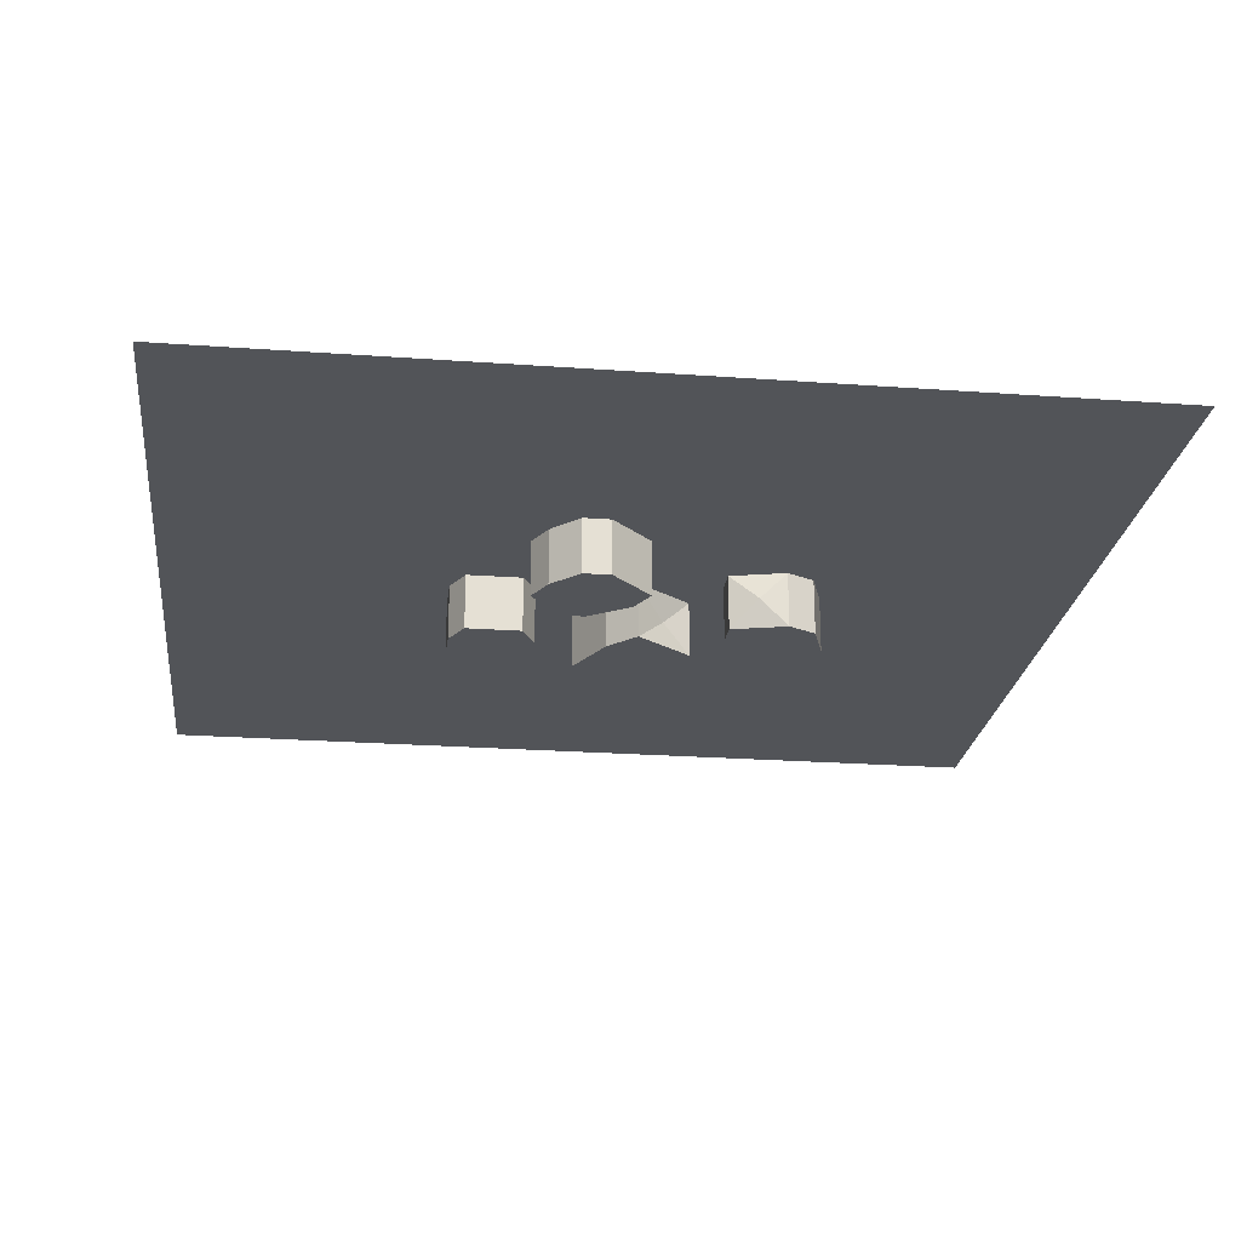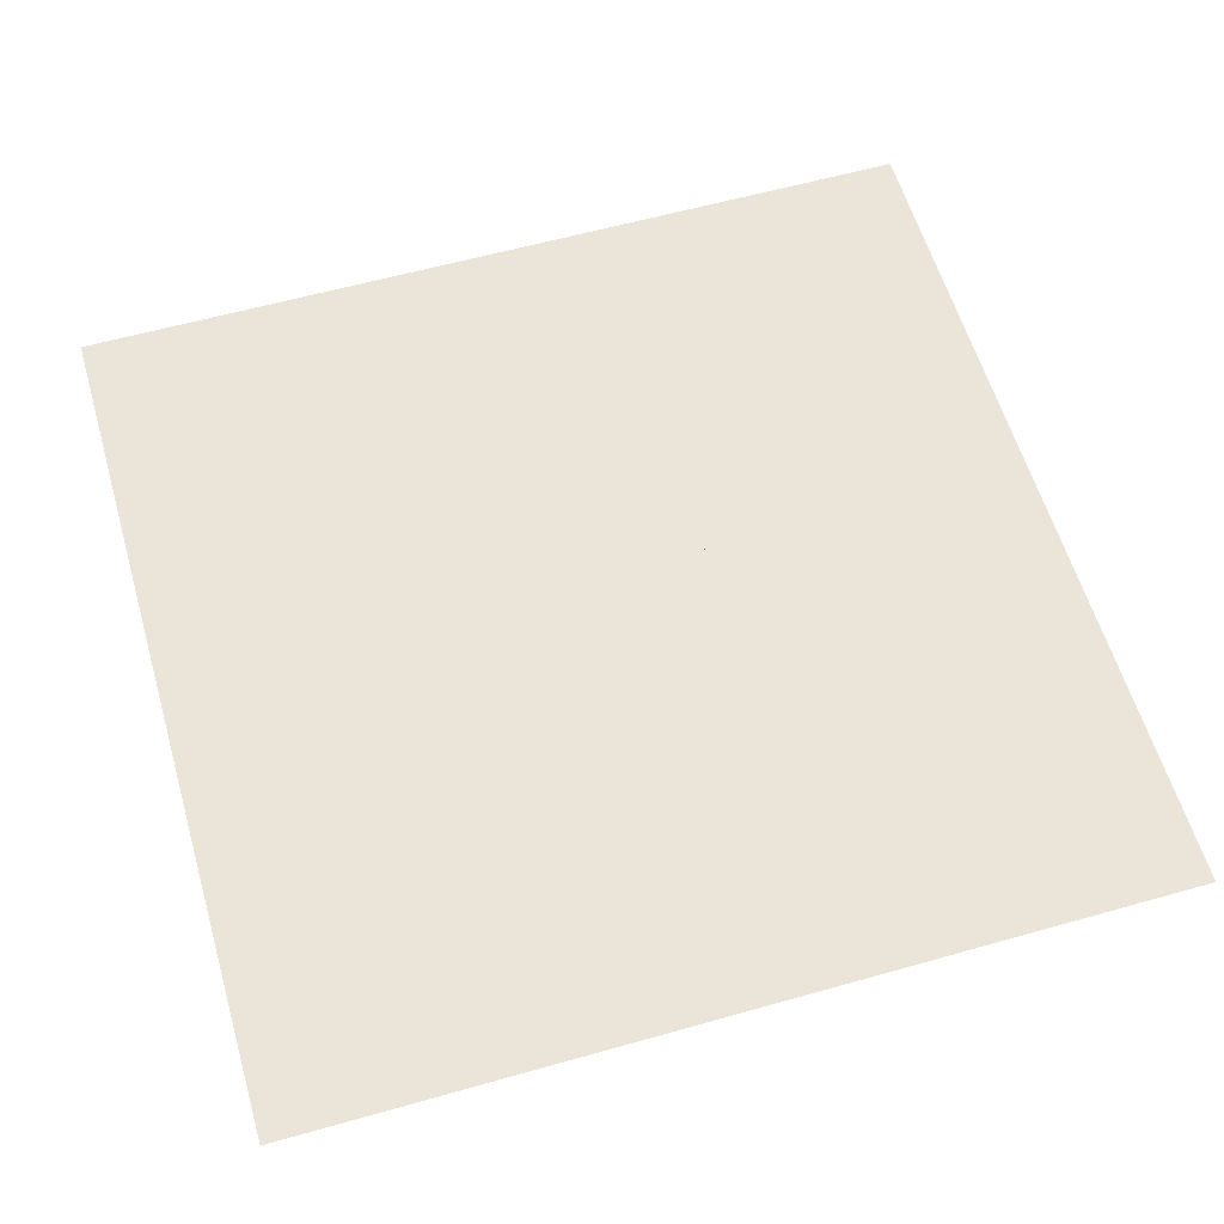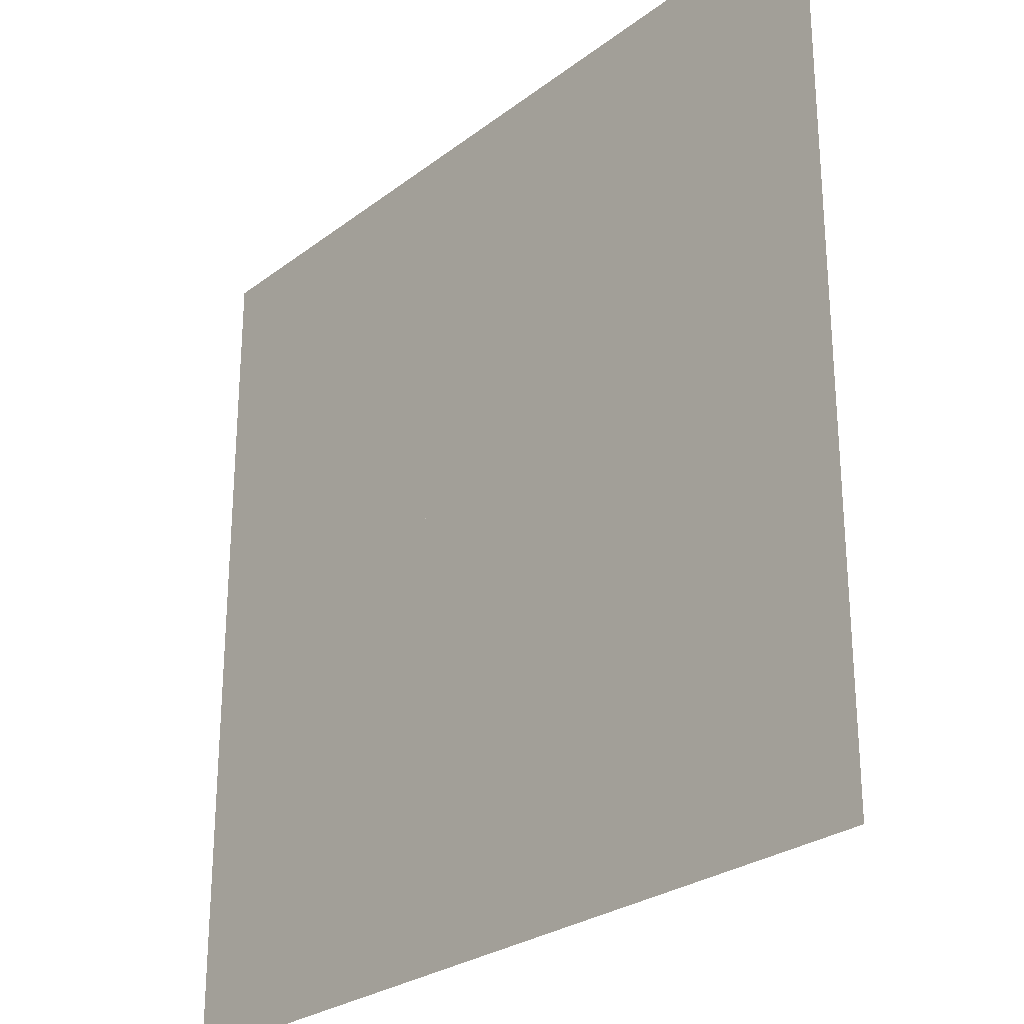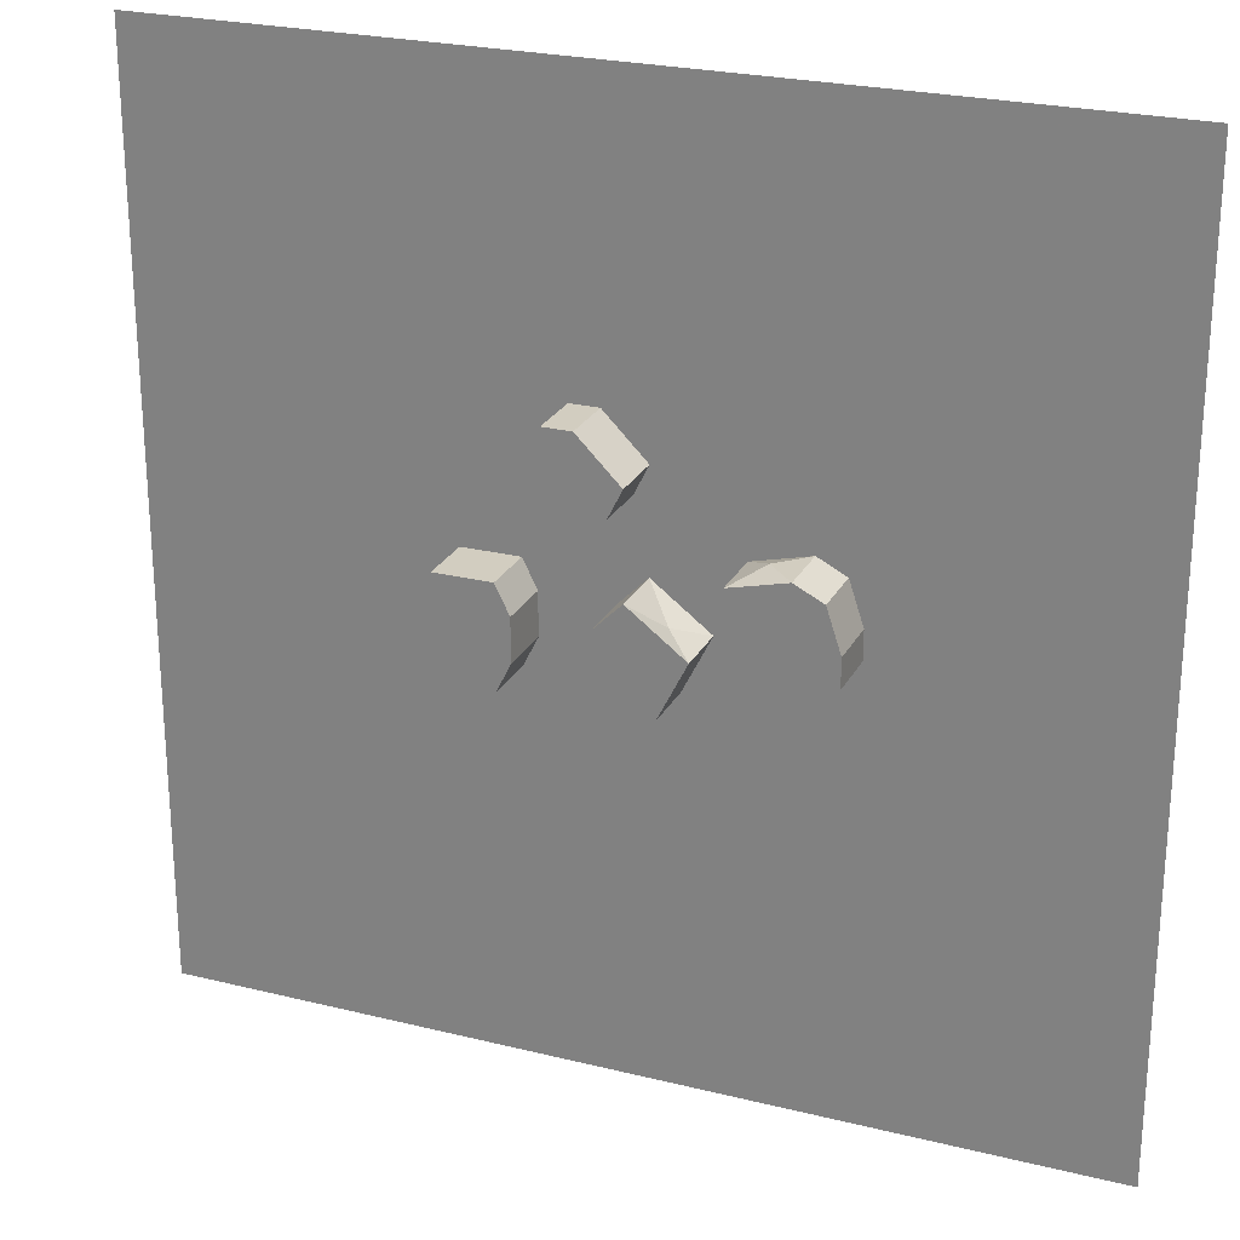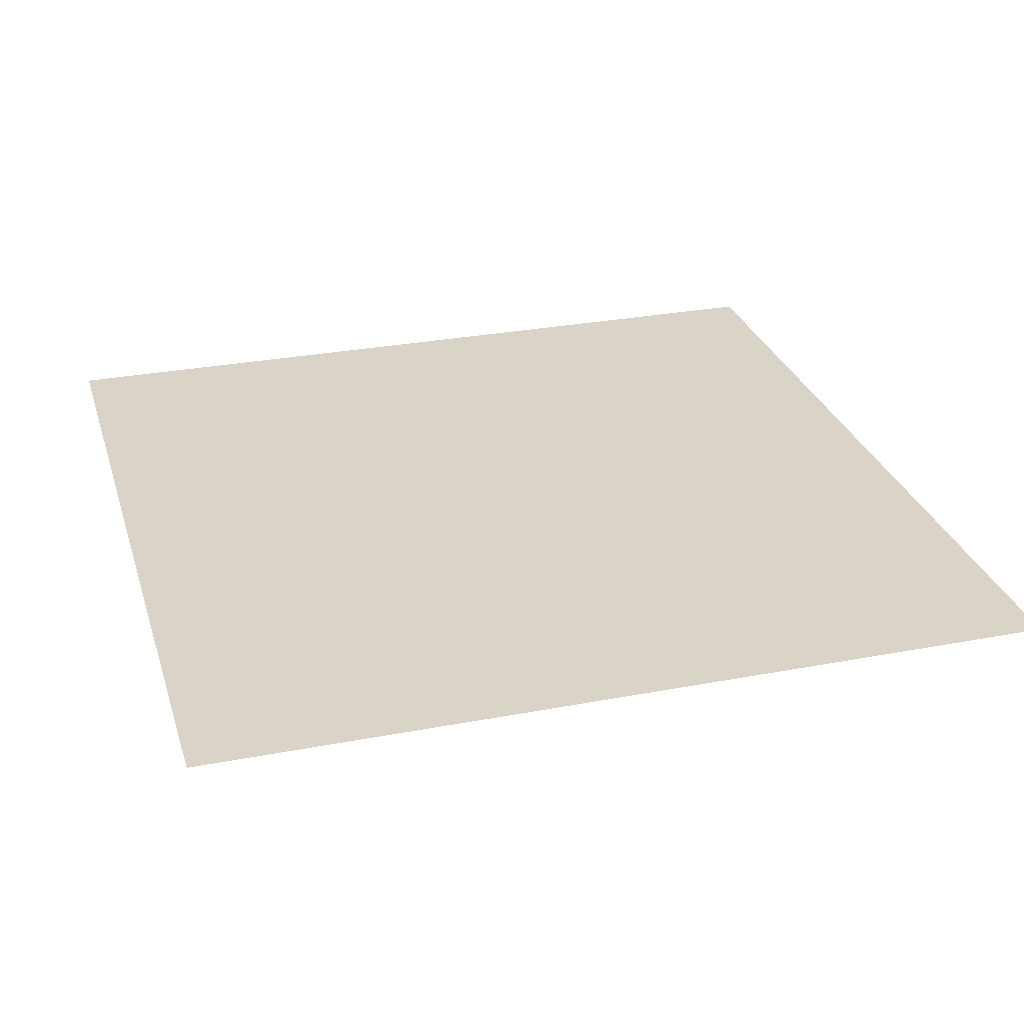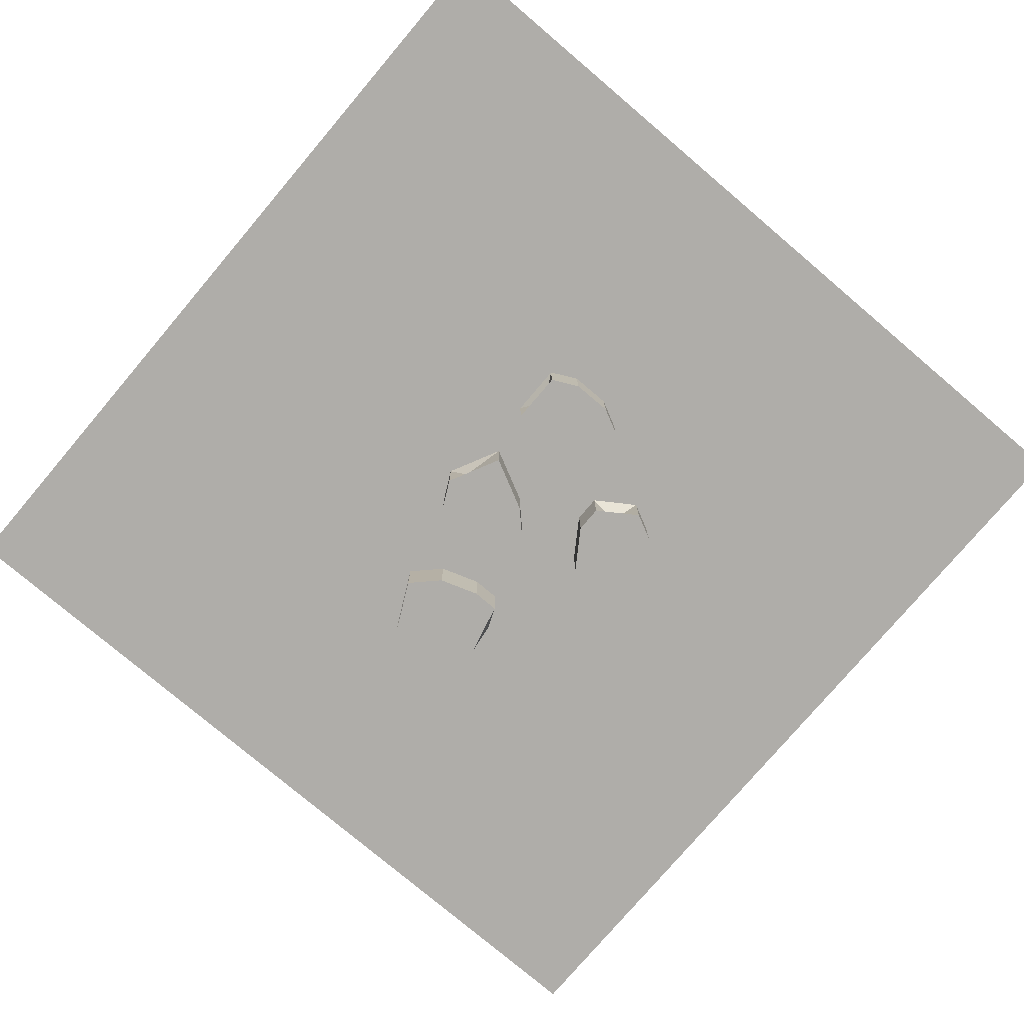
<metadata>
{"format":"obj","ext":"obj","renderer":"f3d","projection":"perspective","resolution":1024,"background":"white","views":[{"elev":-23.3,"azim":-7.0,"up":"+Y"},{"elev":59.3,"azim":163.8,"up":"+Y"},{"elev":-26.7,"azim":-130.5,"up":"+Z"},{"elev":24.7,"azim":22.1,"up":"+Z"},{"elev":28.7,"azim":164.0,"up":"+Y"},{"elev":-77.4,"azim":-130.3,"up":"+Y"}]}
</metadata>
<code>
o item/sweetcorn_seed/4
v 32 0 32
v 32 0 -32
v -32 0 -32
v -32 0 32
v -7 -4 2
v -11 -4 2
v -12 -4 0
v -6 -4 0
v -7 0 2
v -9 -2 2
v -11 0 2
v -12 0 0
v -12 -4 -3
v -6 -4 -3
v -6 0 -3
v -6 0 0
v -11 0 -5
v -11 -4 -5
v -12 0 -3
v -7 -4 -5
v -7 0 -5
v -9 -2 -4
v 1 -4 9
v -2 -4 12
v -4 -4 12
v 0 -4 7
v 1 0 9
v 0 -2 10
v -2 0 12
v -4 0 12
v -6 -4 10
v -3 -4 5
v -3 0 5
v 0 0 7
v -7 0 8
v -7 -4 8
v -6 0 10
v -5 -4 5
v -5 0 5
v -5 -2 7
v 11 -4 5
v 7 -4 4
v 7 -4 2
v 13 -4 4
v 11 0 5
v 9 -2 5
v 7 0 4
v 7 0 2
v 8 -4 -1
v 14 -4 1
v 14 0 1
v 13 0 4
v 10 0 -3
v 10 -4 -3
v 8 0 -1
v 14 -4 -1
v 14 0 -1
v 12 -2 -1
v 5 -4 -1
v 1 -4 2
v -1 -4 0
v 4 -4 -3
v 5 0 -1
v 3 -2 0
v 1 0 2
v -1 0 0
v -2 -4 -2
v 3 -4 -5
v 3 0 -5
v 4 0 -3
v -3 0 -4
v -3 -4 -4
v -2 0 -2
v 1 -4 -6
v 1 0 -6
v 0 -2 -5
f 1 2 3
f 1 3 4
f 5 6 7
f 5 7 8
f 5 8 9
f 5 9 10
f 5 10 6
f 6 10 11
f 6 11 7
f 7 11 12
f 7 12 13
f 7 13 14
f 7 14 8
f 8 14 15
f 8 15 16
f 8 16 9
f 17 18 13
f 17 13 19
f 19 13 12
f 13 18 20
f 13 20 14
f 14 20 21
f 14 21 15
f 18 17 22
f 18 22 20
f 20 22 21
f 21 22 17
f 9 11 10
f 23 24 25
f 23 25 26
f 23 26 27
f 23 27 28
f 23 28 24
f 24 28 29
f 24 29 25
f 25 29 30
f 25 30 31
f 25 31 32
f 25 32 26
f 26 32 33
f 26 33 34
f 26 34 27
f 35 36 31
f 35 31 37
f 37 31 30
f 31 36 38
f 31 38 32
f 32 38 39
f 32 39 33
f 36 35 40
f 36 40 38
f 38 40 39
f 39 40 35
f 27 29 28
f 41 42 43
f 41 43 44
f 41 44 45
f 41 45 46
f 41 46 42
f 42 46 47
f 42 47 43
f 43 47 48
f 43 48 49
f 43 49 50
f 43 50 44
f 44 50 51
f 44 51 52
f 44 52 45
f 53 54 49
f 53 49 55
f 55 49 48
f 49 54 56
f 49 56 50
f 50 56 57
f 50 57 51
f 54 53 58
f 54 58 56
f 56 58 57
f 57 58 53
f 45 47 46
f 59 60 61
f 59 61 62
f 59 62 63
f 59 63 64
f 59 64 60
f 60 64 65
f 60 65 61
f 61 65 66
f 61 66 67
f 61 67 68
f 61 68 62
f 62 68 69
f 62 69 70
f 62 70 63
f 71 72 67
f 71 67 73
f 73 67 66
f 67 72 74
f 67 74 68
f 68 74 75
f 68 75 69
f 72 71 76
f 72 76 74
f 74 76 75
f 75 76 71
f 63 65 64

</code>
